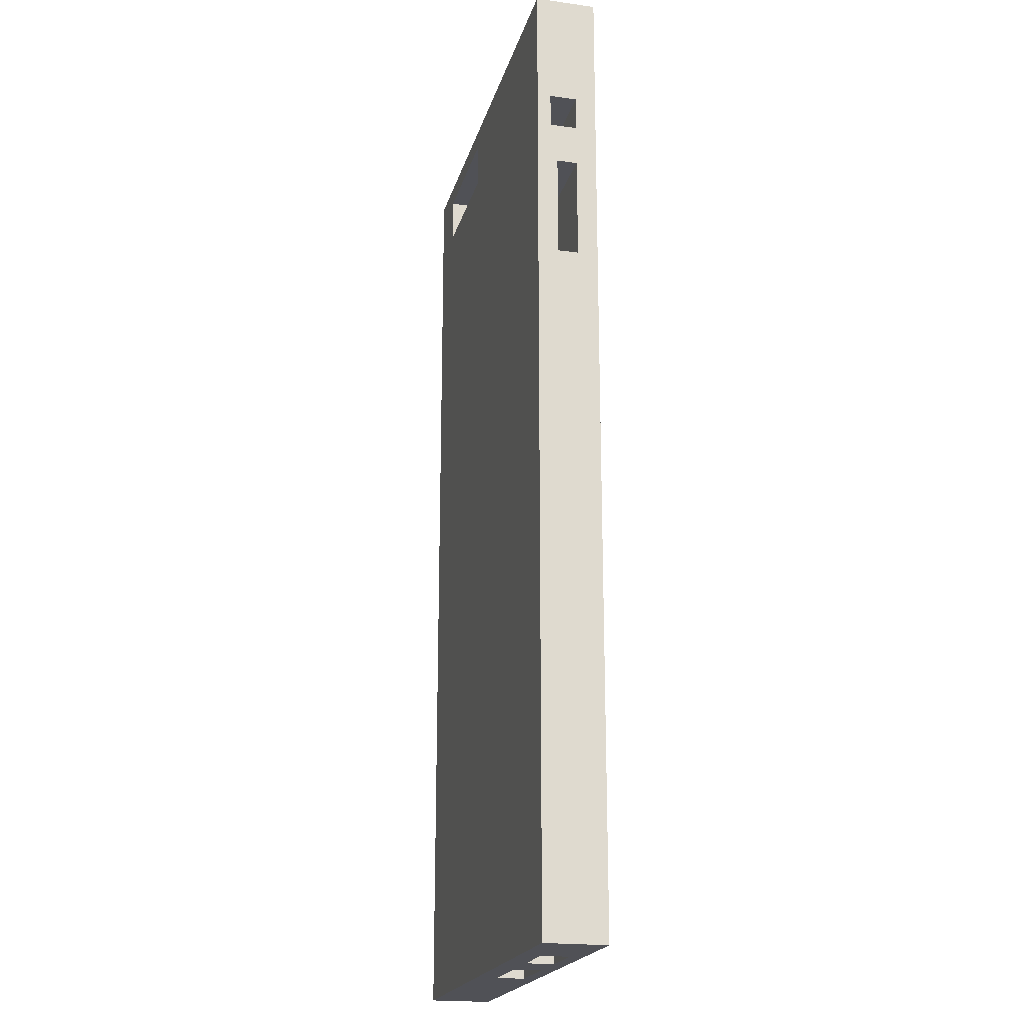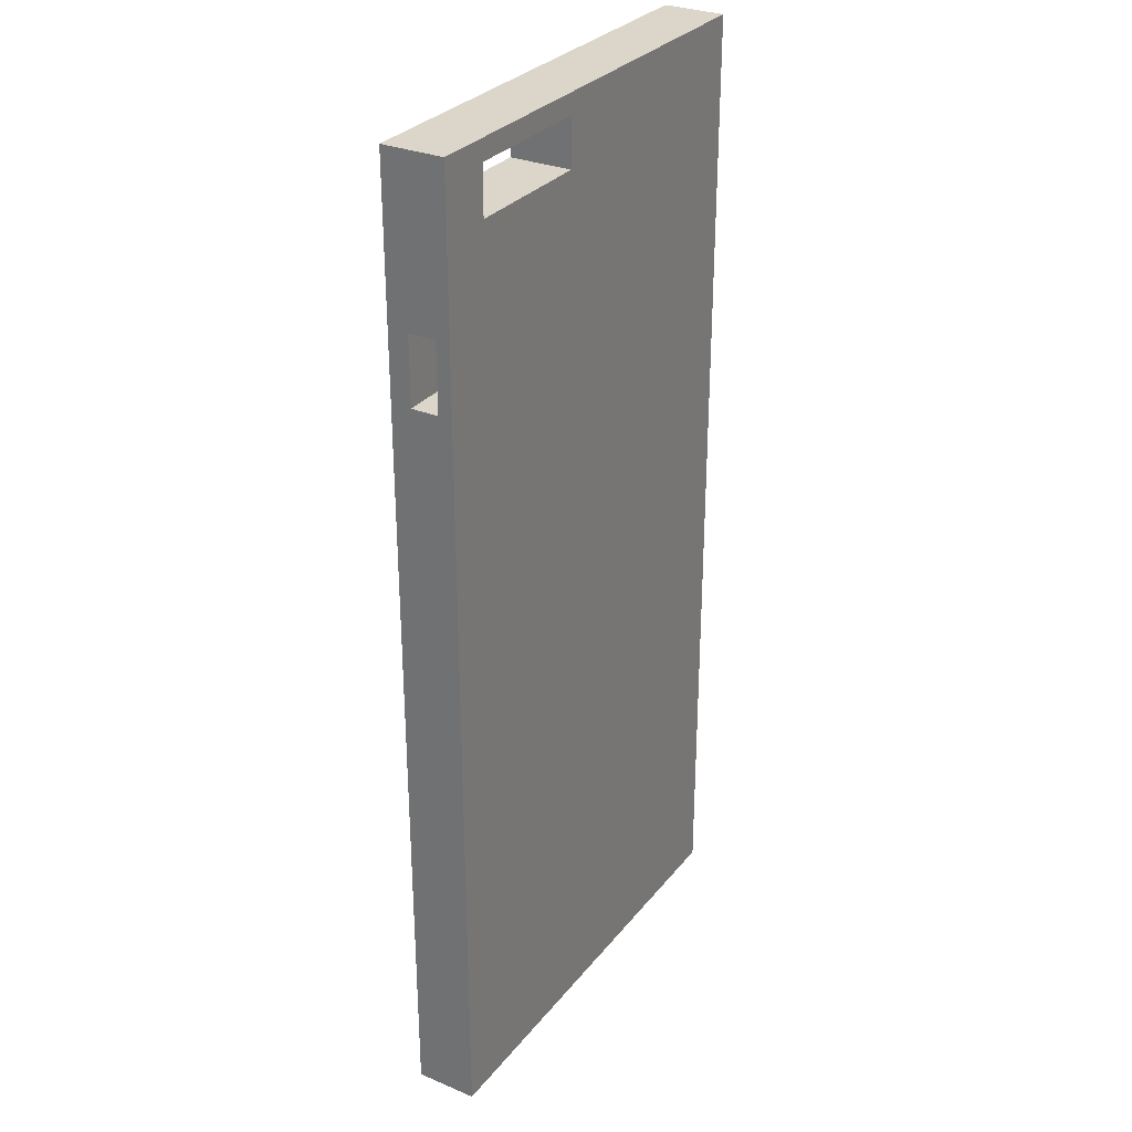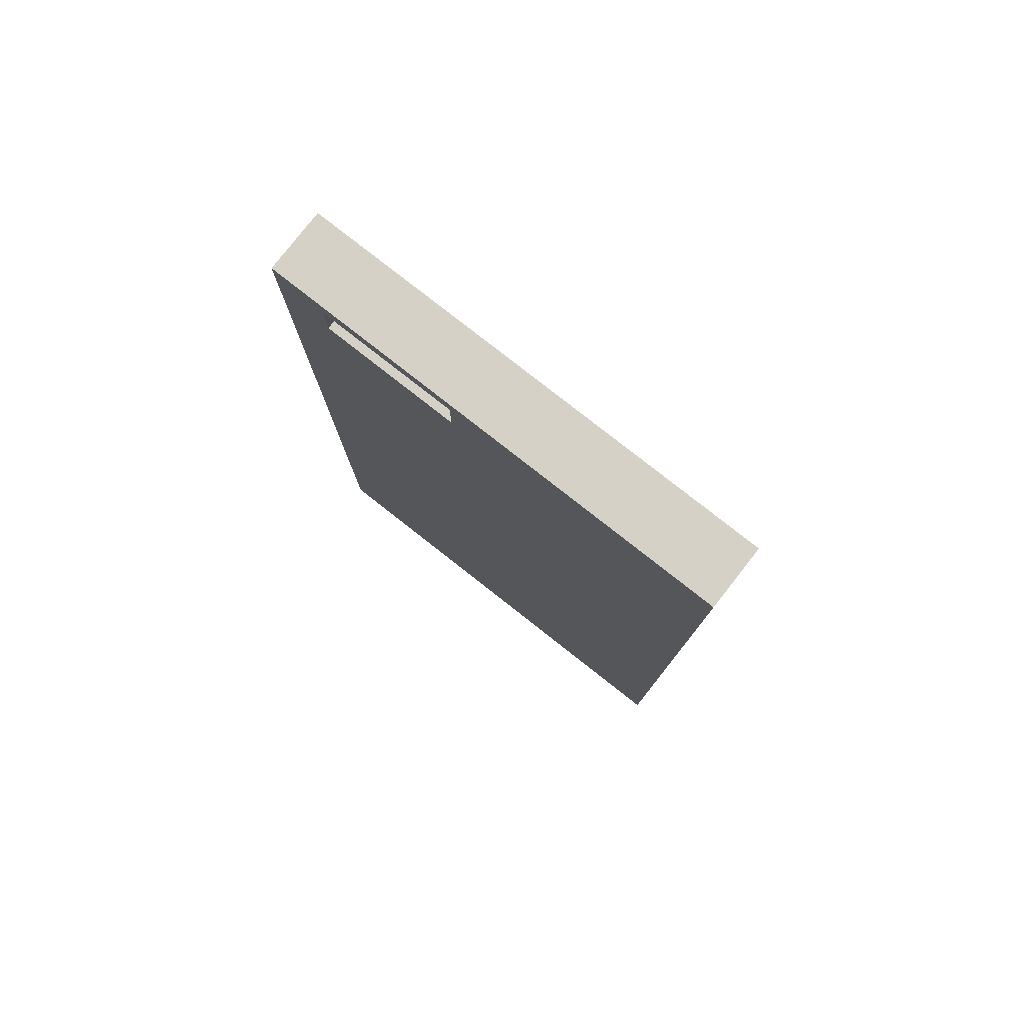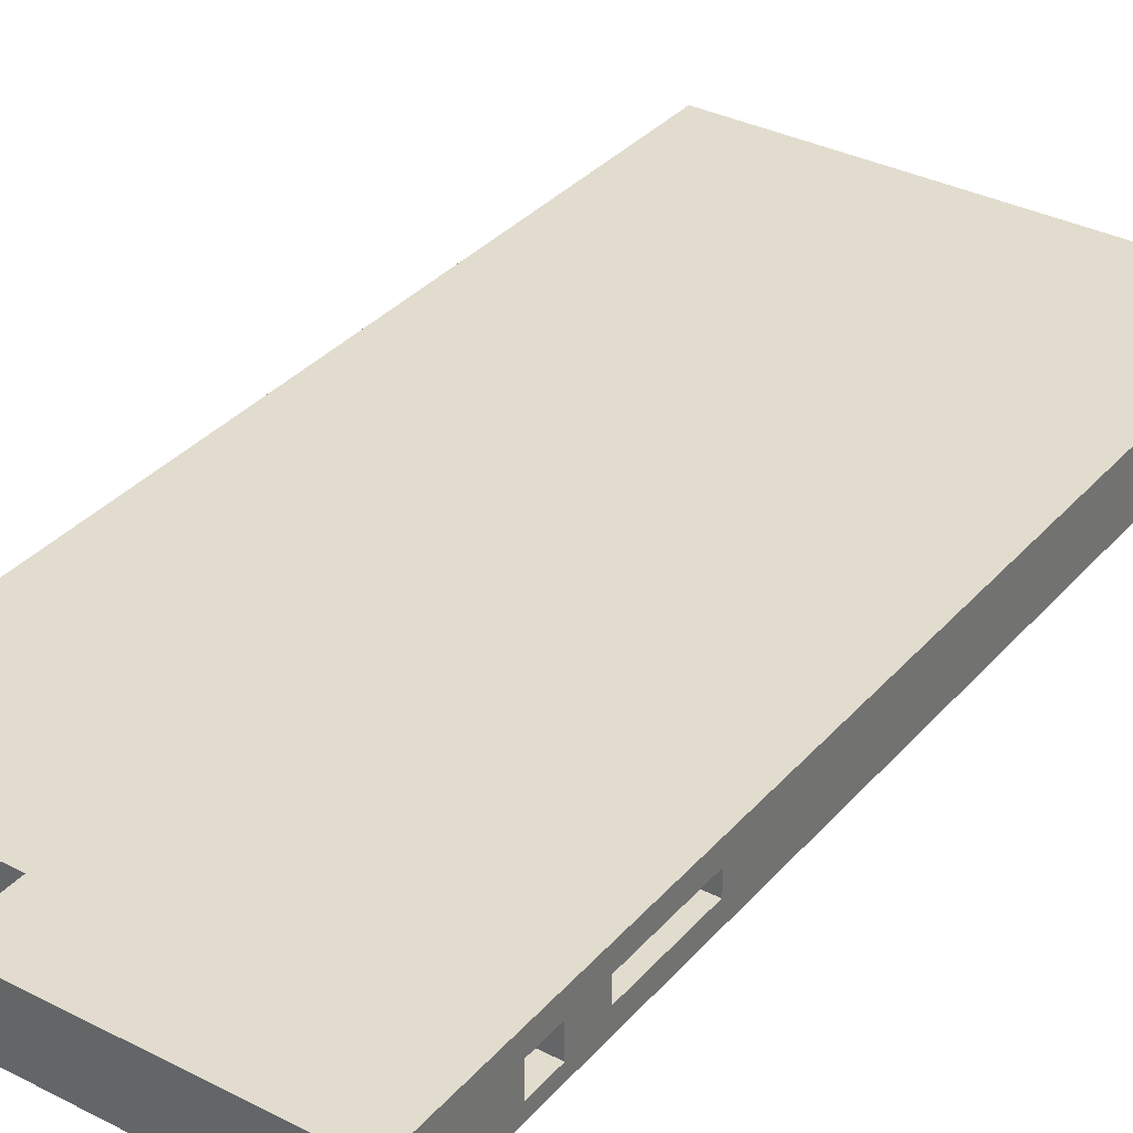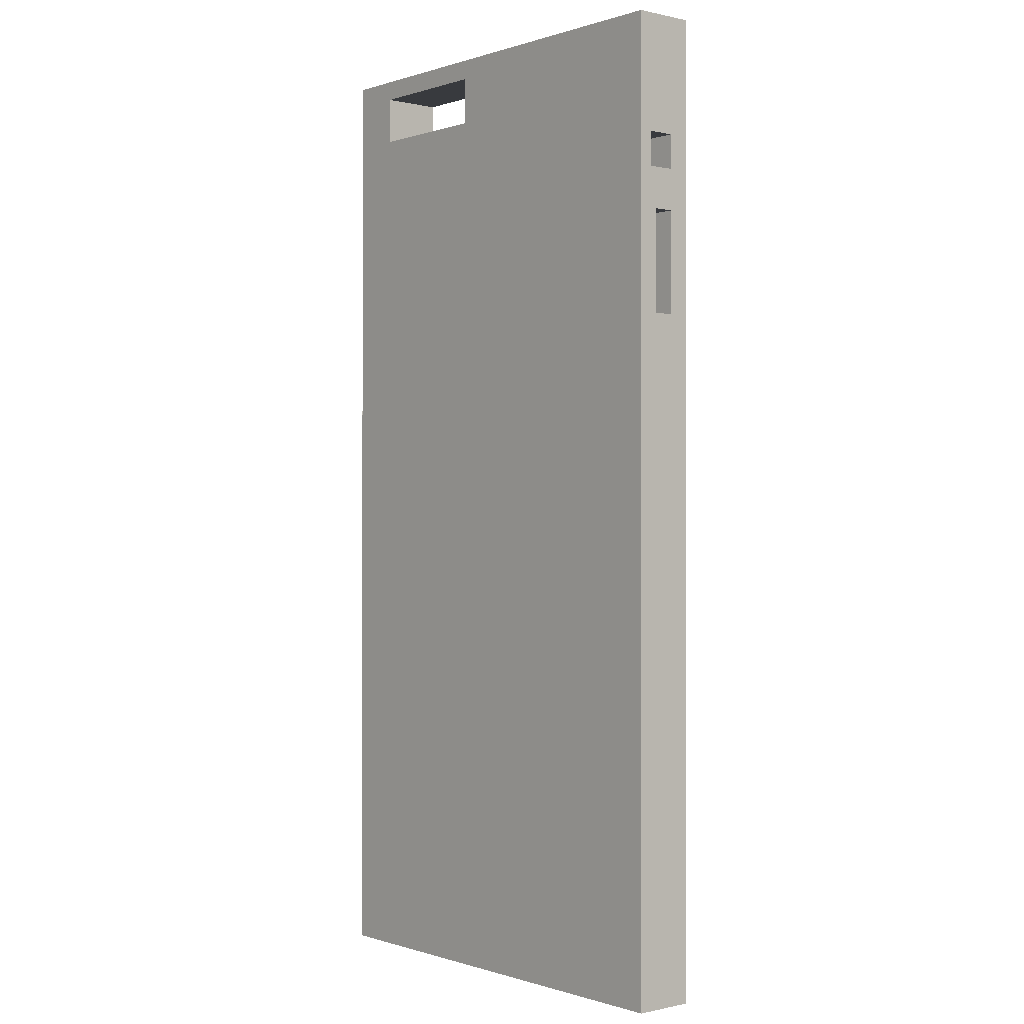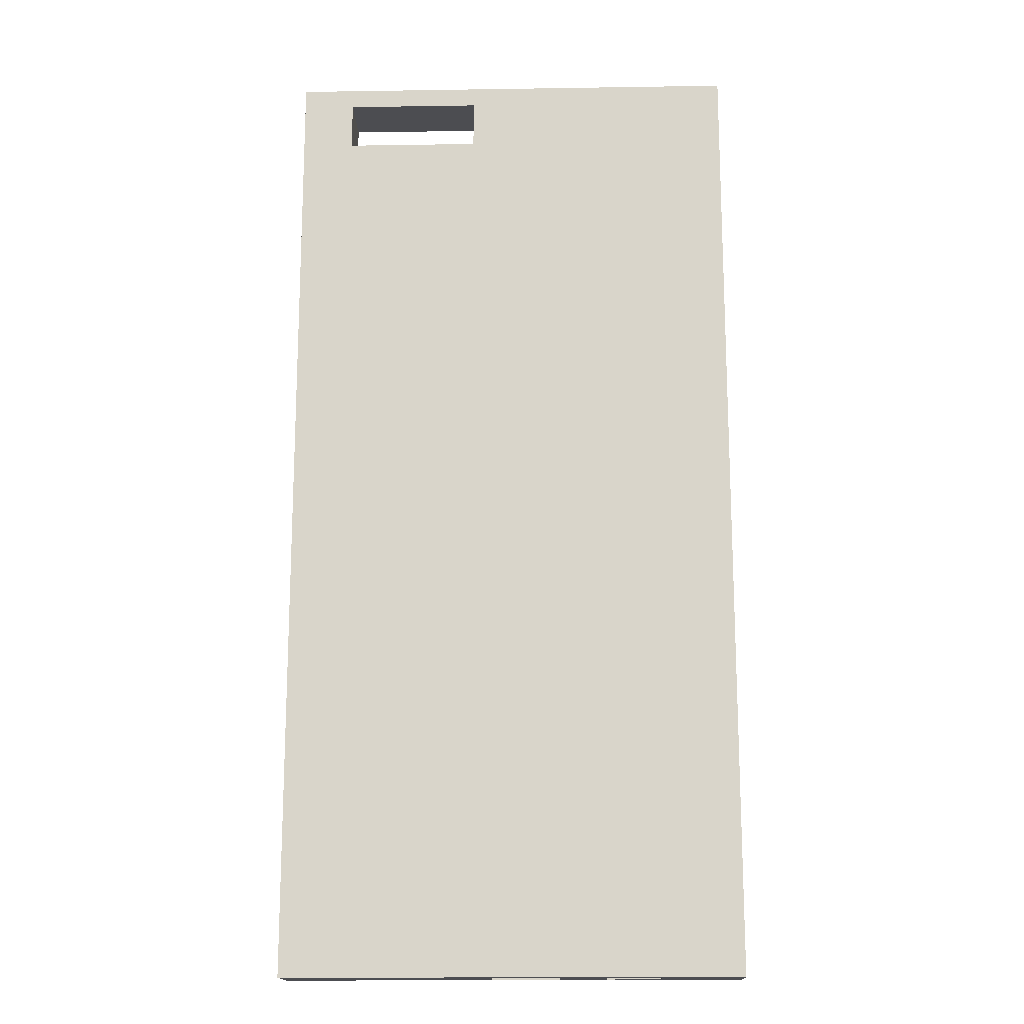
<metadata>
{"format":"obj","ext":"obj","renderer":"f3d","projection":"perspective","resolution":1024,"background":"white","views":[{"elev":-20.3,"azim":-104.0,"up":"+Y"},{"elev":30.0,"azim":121.2,"up":"+Y"},{"elev":79.7,"azim":-141.9,"up":"+Y"},{"elev":34.1,"azim":-145.4,"up":"+Z"},{"elev":-0.2,"azim":-130.0,"up":"+Y"},{"elev":-16.1,"azim":-178.2,"up":"+Y"}]}
</metadata>
<code>
v 3.7 0 0.3
v 3.7 0 0.7
v 3.7 6 0.7
v 3.7 6 0.3
v 3.7 0 0.7
v 2.7 0 0.7
v 2.7 6 0.7
v 3.7 6 0.7
v 2.7 0 0.7
v 2.7 0 0.3
v 2.7 6 0.3
v 2.7 6 0.7
v 2.7 0 0.3
v 3.7 0 0.3
v 3.7 6 0.3
v 2.7 6 0.3
v 2.7 6 0.3
v 3.7 6 0.3
v 3.7 6 0.7
v 2.7 6 0.7
v 2 0 0.3
v 2 0 0.7
v 2 2.1 0.7
v 2 2.1 0.3
v 2 0 0.7
v 1.2 0 0.7
v 1.2 2.1 0.7
v 2 2.1 0.7
v 1.2 0 0.7
v 1.2 0 0.3
v 1.2 2.1 0.3
v 1.2 2.1 0.7
v 1.2 0 0.3
v 2 0 0.3
v 2 2.1 0.3
v 1.2 2.1 0.3
v 1.2 2.1 0.3
v 2 2.1 0.3
v 2 2.1 0.7
v 1.2 2.1 0.7
v 6.018 13.31 0.9
v 6.018 14.01 0.9
v 6.018 14.01 0
v 6.018 13.31 0
v 4.018 13.31 0.9
v 6.018 13.31 0.9
v 6.018 13.31 0
v 4.018 13.31 0
v 4.018 14.01 0.9
v 4.018 13.31 0.9
v 4.018 13.31 0
v 4.018 14.01 0
v 6.018 14.01 0.9
v 4.018 14.01 0.9
v 4.018 14.01 0
v 6.018 14.01 0
v 6.8 11 0.2
v 6.8 12 0.2
v 4.4 12 0.2
v 4.4 11 0.2
v 6.8 12 0.2
v 6.8 12 0.6
v 4.4 12 0.6
v 4.4 12 0.2
v 6.8 12 0.6
v 6.8 11 0.6
v 4.4 11 0.6
v 4.4 12 0.6
v 6.8 11 0.6
v 6.8 11 0.2
v 4.4 11 0.2
v 4.4 11 0.6
v 4.4 11 0.6
v 4.4 11 0.2
v 4.4 12 0.2
v 4.4 12 0.6
v 0 12.1 0.6
v 0 12.6 0.6
v 1.6 12.6 0.6
v 1.6 12.1 0.6
v 0 12.6 0.6
v 0 12.6 0.2
v 1.6 12.6 0.2
v 1.6 12.6 0.6
v 0 12.6 0.2
v 0 12.1 0.2
v 1.6 12.1 0.2
v 1.6 12.6 0.2
v 0 12.1 0.2
v 0 12.1 0.6
v 1.6 12.1 0.6
v 1.6 12.1 0.2
v 1.6 12.1 0.2
v 1.6 12.1 0.6
v 1.6 12.6 0.6
v 1.6 12.6 0.2
v 0 10 0.6
v 0 11.5 0.6
v 1.6 11.5 0.6
v 1.6 10 0.6
v 0 11.5 0.6
v 0 11.5 0.3
v 1.6 11.5 0.3
v 1.6 11.5 0.6
v 0 11.5 0.3
v 0 10 0.3
v 1.6 10 0.3
v 1.6 11.5 0.3
v 0 10 0.3
v 0 10 0.6
v 1.6 10 0.6
v 1.6 10 0.3
v 1.6 10 0.3
v 1.6 10 0.6
v 1.6 11.5 0.6
v 1.6 11.5 0.3
v 4.018 13.31 0.9
v 4.018 14.01 0.9
v 6.018 14.01 0.9
v 6.018 13.31 0.9
v 0 14.3 0.9
v 0 0 0.9
v 6.8 0 0.9
v 6.8 14.3 0.9
v 3.7 0 0.7
v 3.7 0 0.3
v 2.7 0 0.3
v 2.7 0 0.7
v 2 0 0.7
v 2 0 0.3
v 1.2 0 0.3
v 1.2 0 0.7
v 6.8 0 0.9
v 0 0 0.9
v 0 0 0
v 6.8 0 0
v 0 12.6 0.6
v 0 12.1 0.6
v 0 12.1 0.2
v 0 12.6 0.2
v 0 11.5 0.6
v 0 10 0.6
v 0 10 0.3
v 0 11.5 0.3
v 0 0 0.9
v 0 14.3 0.9
v 0 14.3 0
v 0 0 0
v 0 14.3 0.9
v 6.8 14.3 0.9
v 6.8 14.3 0
v 0 14.3 0
v 6.8 12 0.2
v 6.8 11 0.2
v 6.8 11 0.6
v 6.8 12 0.6
v 6.8 14.3 0.9
v 6.8 0 0.9
v 6.8 0 0
v 6.8 14.3 0
v 4.018 14.01 0
v 4.018 13.31 0
v 6.018 13.31 0
v 6.018 14.01 0
v 6.8 0 0
v 0 0 0
v 0 14.3 0
v 6.8 14.3 0
g 153eca1c-e32c-11ea-ad8f-54bf646e7e1f
f 1 2 4
f 4 2 3
g 1540ecc6-e32c-11ea-9c2c-54bf646e7e1f
f 5 6 8
f 8 6 7
g 15427348-e32c-11ea-8248-54bf646e7e1f
f 9 10 12
f 12 10 11
g 1543d2c0-e32c-11ea-b0c1-54bf646e7e1f
f 13 14 16
f 16 14 15
g 1545323a-e32c-11ea-95f6-54bf646e7e1f
f 18 19 17
f 17 19 20
g 14b99d00-e32c-11ea-8751-54bf646e7e1f
f 21 22 24
f 24 22 23
g 14bb4ab0-e32c-11ea-845b-54bf646e7e1f
f 25 26 28
f 28 26 27
g 14bc8300-e32c-11ea-acfc-54bf646e7e1f
f 29 30 32
f 32 30 31
g 14bd947a-e32c-11ea-a9d0-54bf646e7e1f
f 33 34 36
f 36 34 35
g 14beccdc-e32c-11ea-b6de-54bf646e7e1f
f 38 39 37
f 37 39 40
g 14617094-e32c-11ea-a894-54bf646e7e1f
f 41 42 44
f 44 42 43
g 1462a906-e32c-11ea-8e74-54bf646e7e1f
f 45 46 48
f 48 46 47
g 1463ba62-e32c-11ea-b2b8-54bf646e7e1f
f 49 50 52
f 52 50 51
g 1464f2ca-e32c-11ea-90f6-54bf646e7e1f
f 53 54 56
f 56 54 55
g 1414dc1e-e32c-11ea-873d-54bf646e7e1f
f 57 58 60
f 60 58 59
g 1415ed88-e32c-11ea-a09c-54bf646e7e1f
f 61 62 64
f 64 62 63
g 1416d7d8-e32c-11ea-aac9-54bf646e7e1f
f 65 66 68
f 68 66 67
g 1417c212-e32c-11ea-ab6d-54bf646e7e1f
f 69 70 72
f 72 70 71
g 1418d378-e32c-11ea-9bdd-54bf646e7e1f
f 73 74 76
f 76 74 75
g 13cb2dca-e32c-11ea-9fae-54bf646e7e1f
f 77 78 80
f 80 78 79
g 13cbc9fa-e32c-11ea-b8ff-54bf646e7e1f
f 81 82 84
f 84 82 83
g 13cc3f0c-e32c-11ea-aa5c-54bf646e7e1f
f 85 86 88
f 88 86 87
g 13ccdb4a-e32c-11ea-9557-54bf646e7e1f
f 89 90 92
f 92 90 91
g 13cd5074-e32c-11ea-887e-54bf646e7e1f
f 93 94 96
f 96 94 95
g 13cdeca2-e32c-11ea-8d00-54bf646e7e1f
f 97 98 100
f 100 98 99
g 13ce88d8-e32c-11ea-b082-54bf646e7e1f
f 101 102 104
f 104 102 103
g 13cf2512-e32c-11ea-ad7f-54bf646e7e1f
f 105 106 108
f 108 106 107
g 13cfe864-e32c-11ea-96d1-54bf646e7e1f
f 109 110 112
f 112 110 111
g 13d0f9b0-e32c-11ea-9750-54bf646e7e1f
f 113 114 116
f 116 114 115
g 1390c090-e32c-11ea-9c03-54bf646e7e1f
f 118 121 117
f 117 121 122
f 117 122 123
f 121 118 124
f 124 118 119
f 124 119 120
f 124 120 123
f 123 120 117
g 13682ca2-e32c-11ea-8f9e-54bf646e7e1f
f 126 133 125
f 125 133 134
f 125 134 128
f 128 134 129
f 128 129 127
f 127 129 130
f 127 130 135
f 135 130 131
f 135 131 134
f 134 131 132
f 134 132 129
f 127 135 126
f 126 135 136
f 126 136 133
g 1366cd2e-e32c-11ea-abe5-54bf646e7e1f
f 138 146 137
f 137 146 147
f 137 147 140
f 140 147 139
f 139 147 148
f 139 148 143
f 143 148 145
f 143 145 142
f 142 145 146
f 142 146 141
f 141 146 138
f 141 138 144
f 144 138 139
f 144 139 143
g 1367427a-e32c-11ea-8f8e-54bf646e7e1f
f 149 150 152
f 152 150 151
g 1367907e-e32c-11ea-a9c6-54bf646e7e1f
f 156 153 160
f 160 153 154
f 160 154 159
f 159 154 155
f 159 155 158
f 158 155 157
f 157 155 156
f 157 156 160
g 1368efd4-e32c-11ea-9c80-54bf646e7e1f
f 162 167 161
f 161 167 168
f 161 168 164
f 164 168 163
f 163 168 165
f 163 165 162
f 162 165 166
f 162 166 167

</code>
